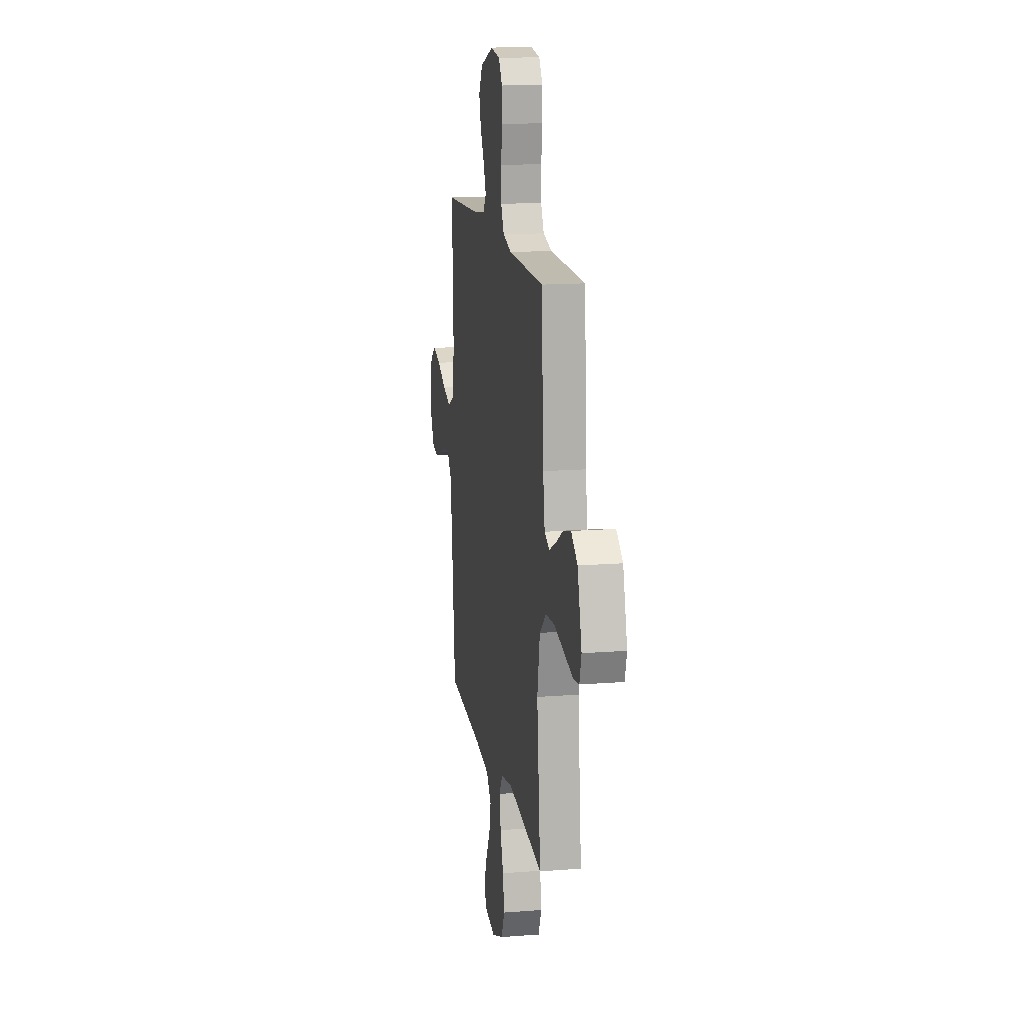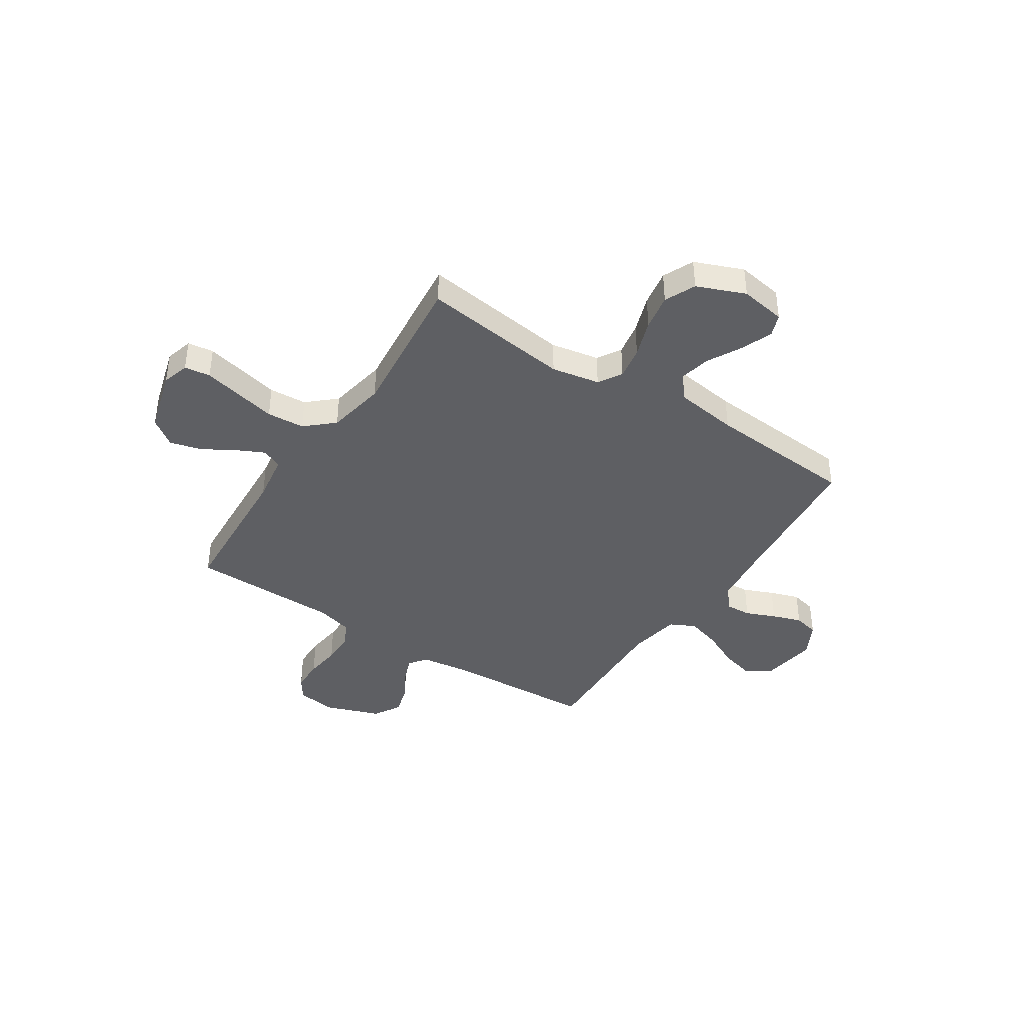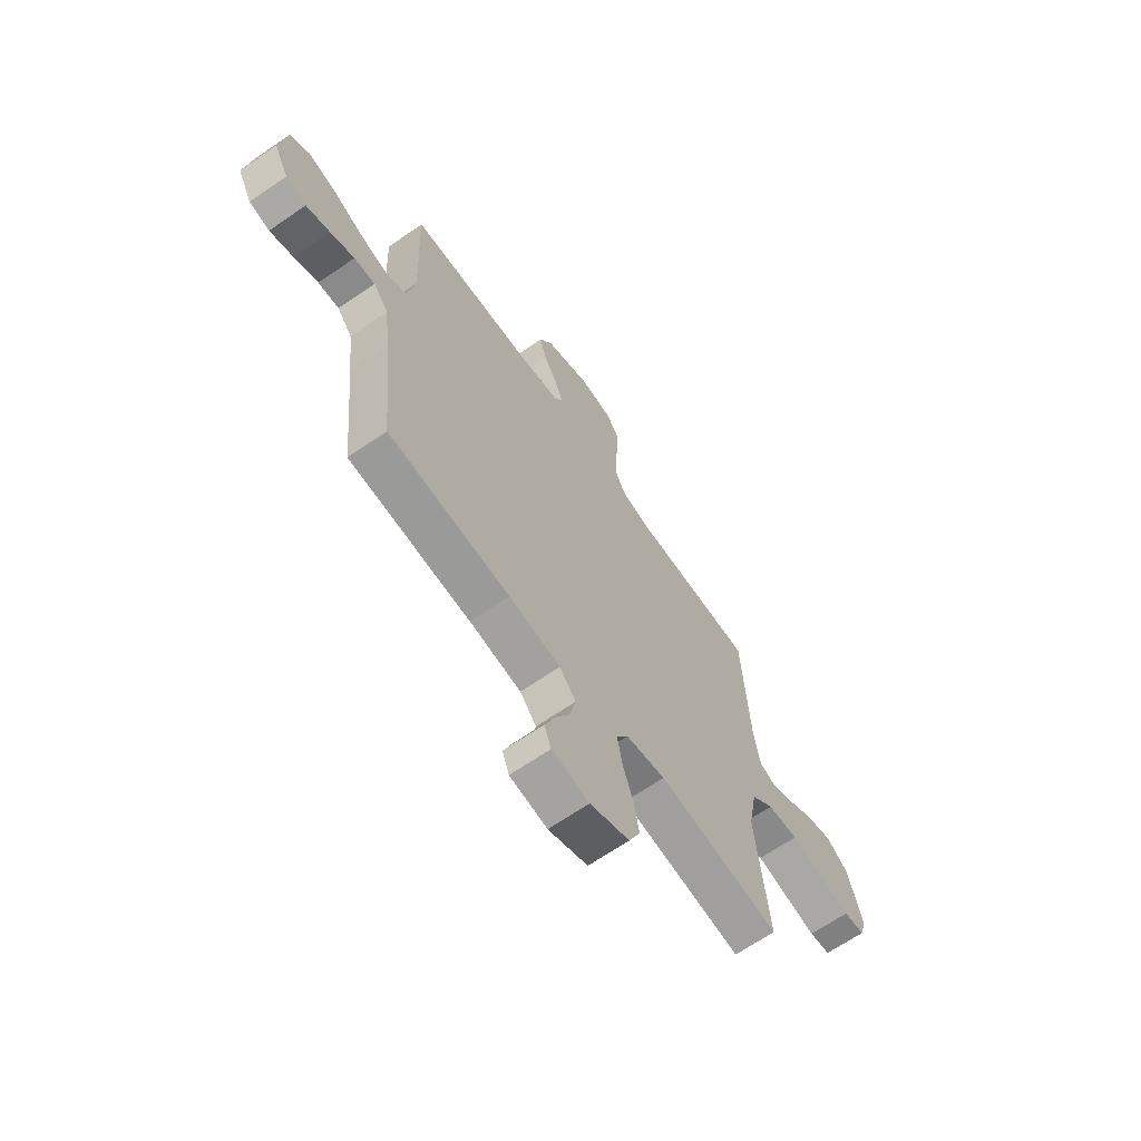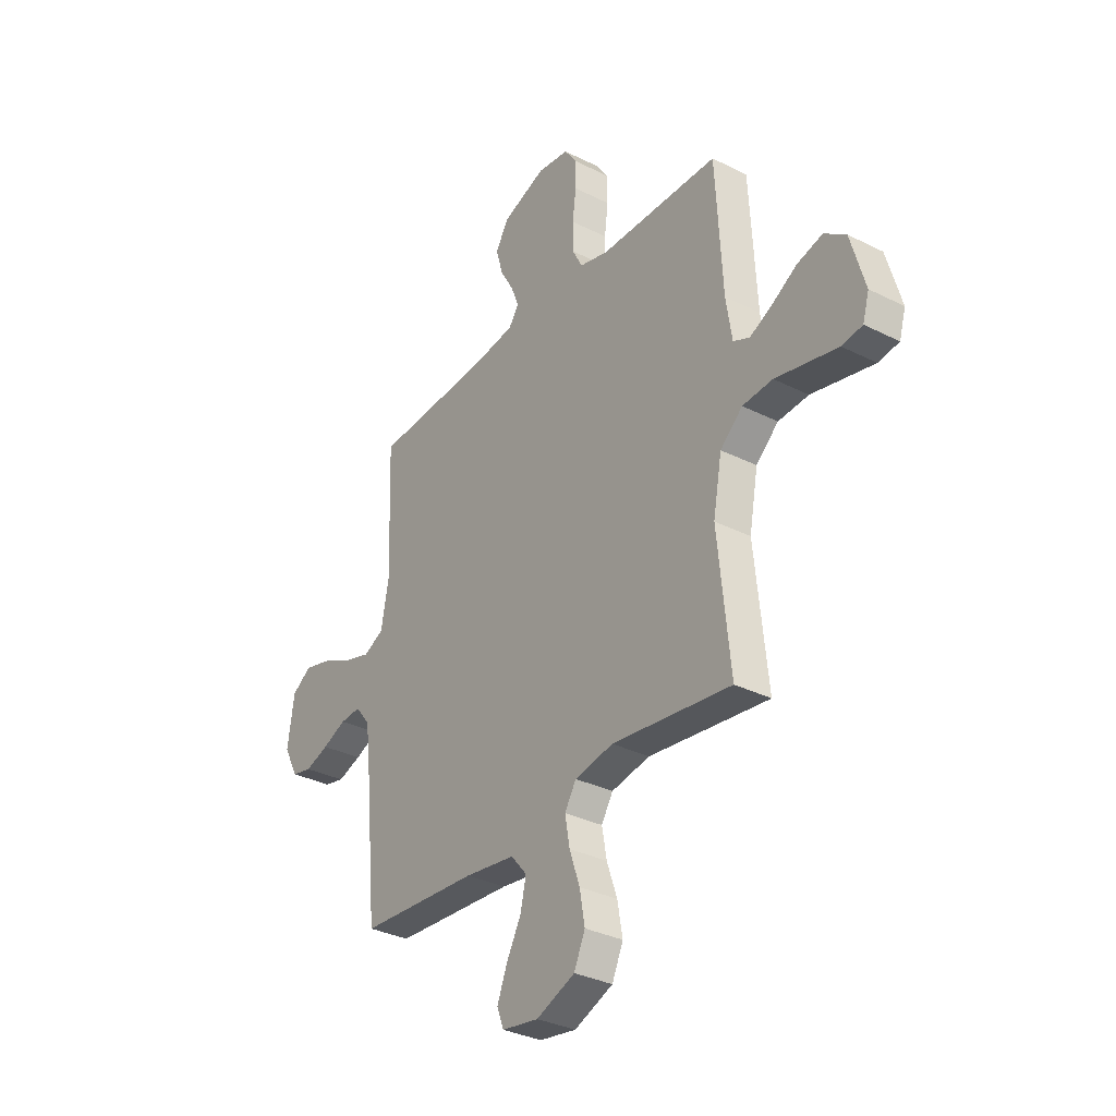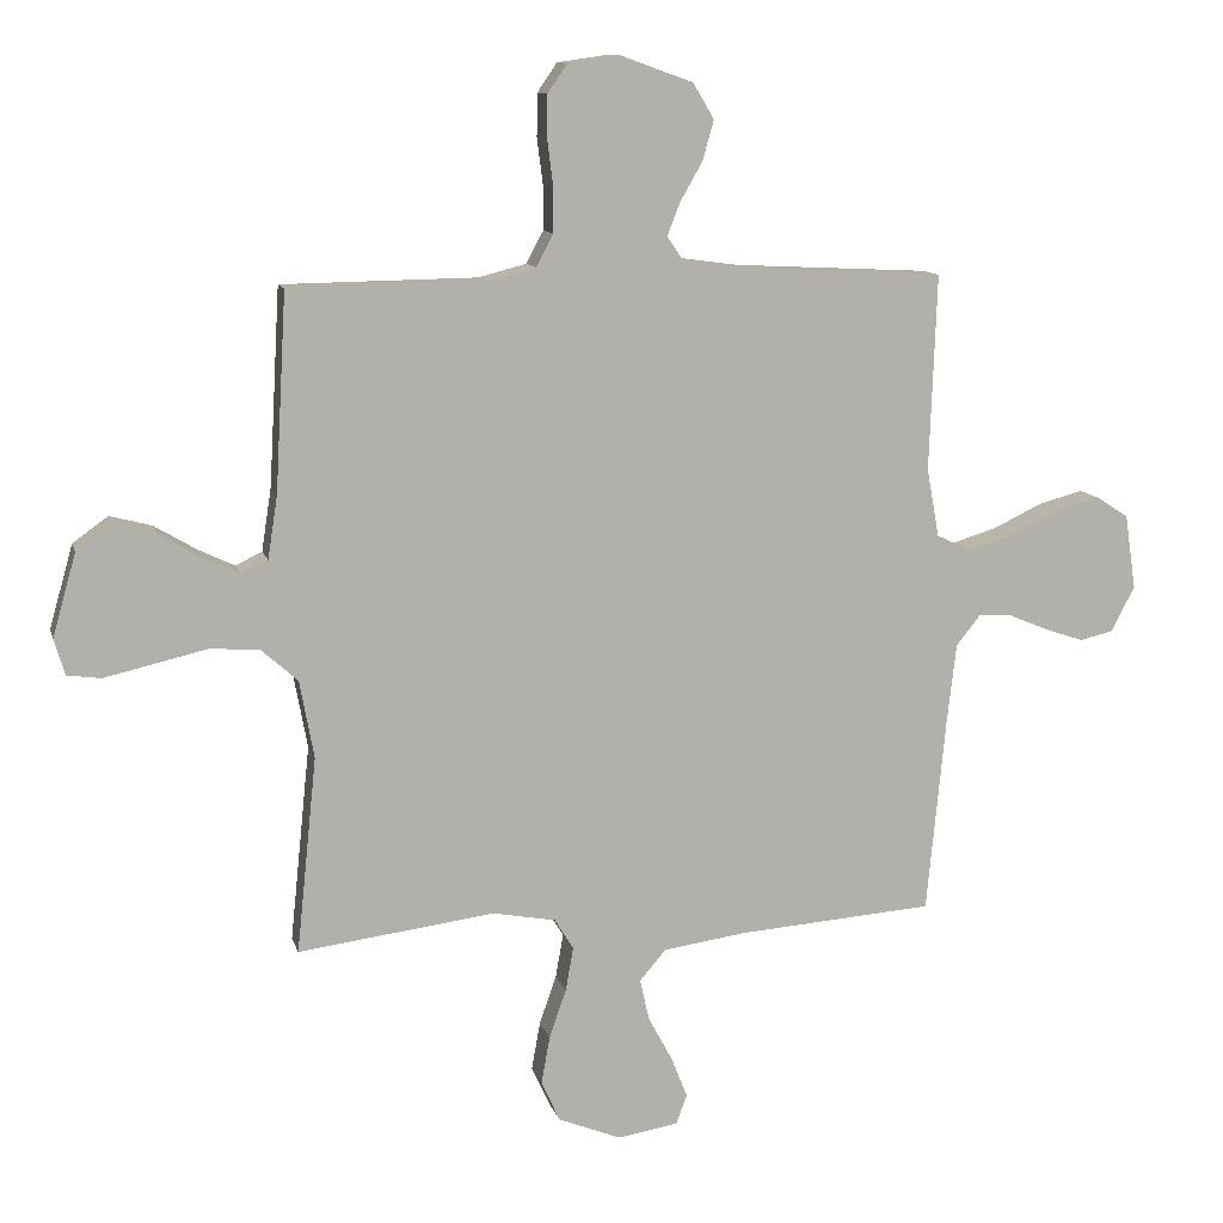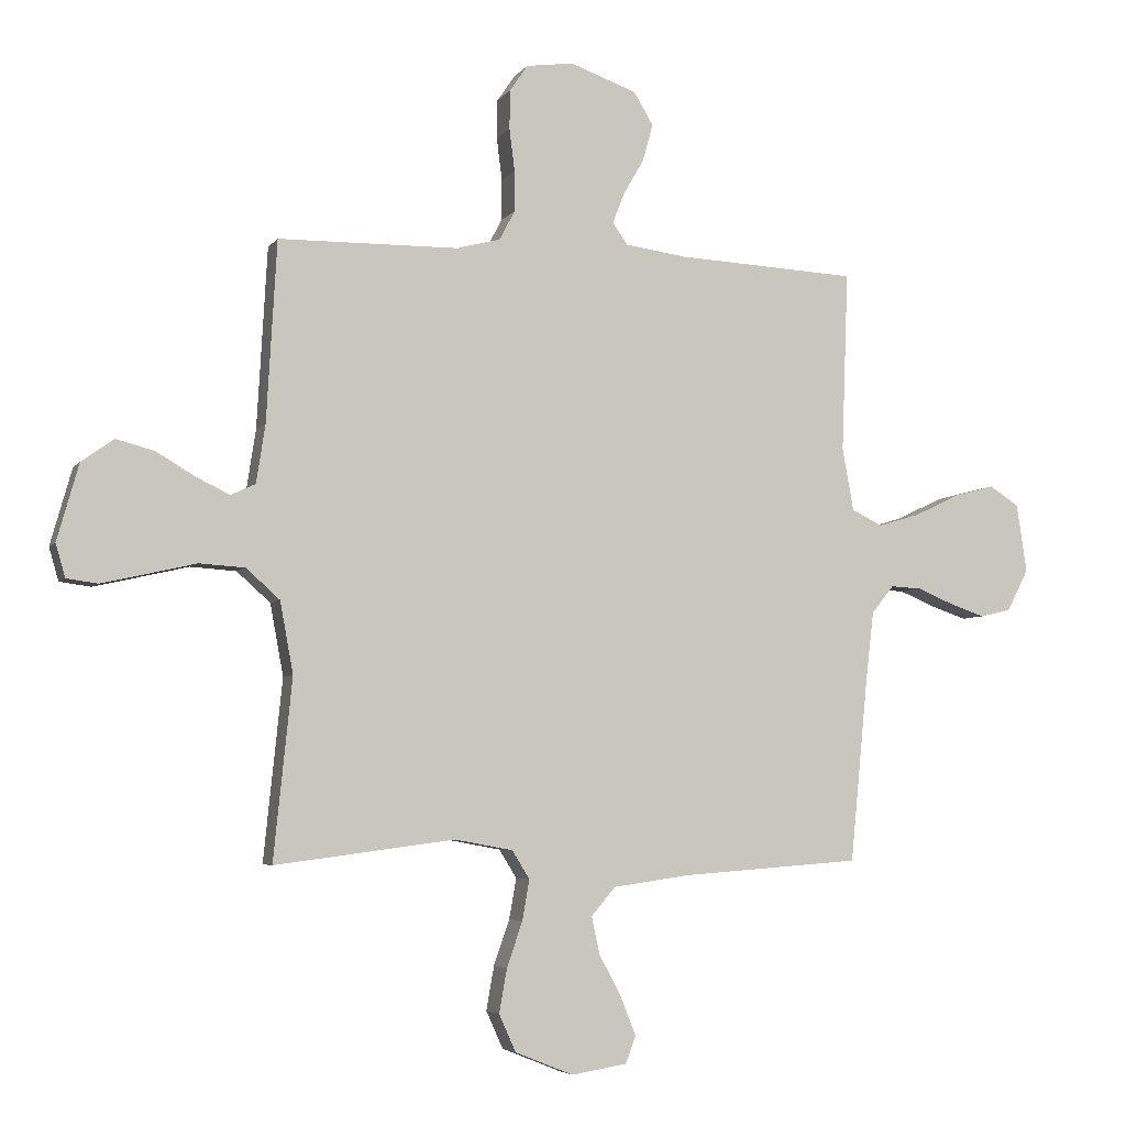
<metadata>
{"format":"obj","ext":"obj","renderer":"f3d","projection":"perspective","resolution":1024,"background":"white","views":[{"elev":15.1,"azim":80.5,"up":"+Z"},{"elev":-40.6,"azim":146.9,"up":"+Y"},{"elev":-66.1,"azim":-55.2,"up":"+Z"},{"elev":-32.9,"azim":55.2,"up":"+Z"},{"elev":11.2,"azim":166.2,"up":"+Z"},{"elev":-4.8,"azim":161.2,"up":"+Z"}]}
</metadata>
<code>
v 0.5 0.07 0.5
v 0.517 0.07 0.2
v 0.532 0.07 0.103
v 0.573 0.07 0.084
v 0.629 0.07 0.111
v 0.693 0.07 0.149
v 0.757 0.07 0.166
v 0.811 0.07 0.127
v 0.847 0.07 0
v 0.831 0.07 -0.055
v 0.779 0.07 -0.062
v 0.705 0.07 -0.045
v 0.623 0.07 -0.026
v 0.547 0.07 -0.031
v 0.491 0.07 -0.081
v 0.469 0.07 -0.2
v 0.5 0.07 -0.5
v 0.2 0.07 -0.461
v 0.103 0.07 -0.479
v 0.074 0.07 -0.526
v 0.086 0.07 -0.593
v 0.112 0.07 -0.668
v 0.125 0.07 -0.741
v 0.097 0.07 -0.803
v 0 0.07 -0.842
v -0.092 0.07 -0.827
v -0.109 0.07 -0.782
v -0.084 0.07 -0.719
v -0.047 0.07 -0.65
v -0.033 0.07 -0.587
v -0.073 0.07 -0.54
v -0.2 0.07 -0.522
v -0.5 0.07 -0.5
v -0.529 0.07 -0.2
v -0.543 0.07 -0.079
v -0.58 0.07 -0.033
v -0.632 0.07 -0.036
v -0.692 0.07 -0.061
v -0.751 0.07 -0.081
v -0.802 0.07 -0.069
v -0.838 0.07 0
v -0.821 0.07 0.114
v -0.772 0.07 0.146
v -0.704 0.07 0.128
v -0.629 0.07 0.092
v -0.559 0.07 0.071
v -0.508 0.07 0.096
v -0.489 0.07 0.2
v -0.5 0.07 0.5
v -0.2 0.07 0.515
v -0.097 0.07 0.529
v -0.072 0.07 0.565
v -0.092 0.07 0.616
v -0.126 0.07 0.675
v -0.143 0.07 0.736
v -0.111 0.07 0.79
v 0 0.07 0.83
v 0.079 0.07 0.819
v 0.109 0.07 0.775
v 0.11 0.07 0.71
v 0.101 0.07 0.639
v 0.101 0.07 0.572
v 0.127 0.07 0.523
v 0.2 0.07 0.504
v 0.5 0 0.5
v 0.517 0 0.2
v 0.532 0 0.103
v 0.573 0 0.084
v 0.629 0 0.111
v 0.693 0 0.149
v 0.757 0 0.166
v 0.811 0 0.127
v 0.847 0 0
v 0.831 0 -0.055
v 0.779 0 -0.062
v 0.705 0 -0.045
v 0.623 0 -0.026
v 0.547 0 -0.031
v 0.491 0 -0.081
v 0.469 0 -0.2
v 0.5 0 -0.5
v 0.2 0 -0.461
v 0.103 0 -0.479
v 0.074 0 -0.526
v 0.086 0 -0.593
v 0.112 0 -0.668
v 0.125 0 -0.741
v 0.097 0 -0.803
v 0 0 -0.842
v -0.092 0 -0.827
v -0.109 0 -0.782
v -0.084 0 -0.719
v -0.047 0 -0.65
v -0.033 0 -0.587
v -0.073 0 -0.54
v -0.2 0 -0.522
v -0.5 0 -0.5
v -0.529 0 -0.2
v -0.543 0 -0.079
v -0.58 0 -0.033
v -0.632 0 -0.036
v -0.692 0 -0.061
v -0.751 0 -0.081
v -0.802 0 -0.069
v -0.838 0 0
v -0.821 0 0.114
v -0.772 0 0.146
v -0.704 0 0.128
v -0.629 0 0.092
v -0.559 0 0.071
v -0.508 0 0.096
v -0.489 0 0.2
v -0.5 0 0.5
v -0.2 0 0.515
v -0.097 0 0.529
v -0.072 0 0.565
v -0.092 0 0.616
v -0.126 0 0.675
v -0.143 0 0.736
v -0.111 0 0.79
v 0 0 0.83
v 0.079 0 0.819
v 0.109 0 0.775
v 0.11 0 0.71
v 0.101 0 0.639
v 0.101 0 0.572
v 0.127 0 0.523
v 0.2 0 0.504
f 59 60 61
f 58 59 61
f 57 58 61
f 56 57 61
f 55 56 61
f 54 55 61
f 53 54 61
f 52 53 61 62
f 51 52 62 63
f 48 49 50
f 51 63 64
f 50 51 64
f 48 50 64
f 47 48 64
f 43 44 45
f 42 43 45
f 41 42 45
f 40 41 45
f 39 40 45
f 38 39 45
f 37 38 45
f 36 37 45 46
f 35 36 46 47
f 32 33 34
f 64 1 2
f 47 64 2
f 35 47 2
f 34 35 2
f 32 34 2
f 31 32 2
f 27 28 29
f 26 27 29
f 25 26 29
f 24 25 29
f 23 24 29
f 22 23 29
f 21 22 29
f 20 21 29 30
f 16 17 18
f 15 16 18 19
f 11 12 13
f 10 11 13
f 9 10 13
f 8 9 13
f 7 8 13
f 6 7 13
f 5 6 13
f 4 5 13 14
f 3 4 14 15
f 30 31 2
f 20 30 2
f 19 20 2
f 2 3 15 19
f 125 124 123
f 125 123 122
f 125 122 121
f 125 121 120
f 125 120 119
f 125 119 118
f 125 118 117
f 126 125 117 116
f 127 126 116 115
f 114 113 112
f 128 127 115
f 128 115 114
f 128 114 112
f 128 112 111
f 109 108 107
f 109 107 106
f 109 106 105
f 109 105 104
f 109 104 103
f 109 103 102
f 109 102 101
f 110 109 101 100
f 111 110 100 99
f 98 97 96
f 66 65 128
f 66 128 111
f 66 111 99
f 66 99 98
f 66 98 96
f 66 96 95
f 93 92 91
f 93 91 90
f 93 90 89
f 93 89 88
f 93 88 87
f 93 87 86
f 93 86 85
f 94 93 85 84
f 82 81 80
f 83 82 80 79
f 77 76 75
f 77 75 74
f 77 74 73
f 77 73 72
f 77 72 71
f 77 71 70
f 77 70 69
f 78 77 69 68
f 79 78 68 67
f 66 95 94
f 66 94 84
f 66 84 83
f 83 79 67 66
f 1 65 66 2
f 2 66 67 3
f 3 67 68 4
f 4 68 69 5
f 5 69 70 6
f 6 70 71 7
f 7 71 72 8
f 8 72 73 9
f 9 73 74 10
f 10 74 75 11
f 11 75 76 12
f 12 76 77 13
f 13 77 78 14
f 14 78 79 15
f 15 79 80 16
f 16 80 81 17
f 17 81 82 18
f 18 82 83 19
f 19 83 84 20
f 20 84 85 21
f 21 85 86 22
f 22 86 87 23
f 23 87 88 24
f 24 88 89 25
f 25 89 90 26
f 26 90 91 27
f 27 91 92 28
f 28 92 93 29
f 29 93 94 30
f 30 94 95 31
f 31 95 96 32
f 32 96 97 33
f 33 97 98 34
f 34 98 99 35
f 35 99 100 36
f 36 100 101 37
f 37 101 102 38
f 38 102 103 39
f 39 103 104 40
f 40 104 105 41
f 41 105 106 42
f 42 106 107 43
f 43 107 108 44
f 44 108 109 45
f 45 109 110 46
f 46 110 111 47
f 47 111 112 48
f 48 112 113 49
f 49 113 114 50
f 50 114 115 51
f 51 115 116 52
f 52 116 117 53
f 53 117 118 54
f 54 118 119 55
f 55 119 120 56
f 56 120 121 57
f 57 121 122 58
f 58 122 123 59
f 59 123 124 60
f 60 124 125 61
f 61 125 126 62
f 62 126 127 63
f 63 127 128 64
f 64 128 65 1

</code>
